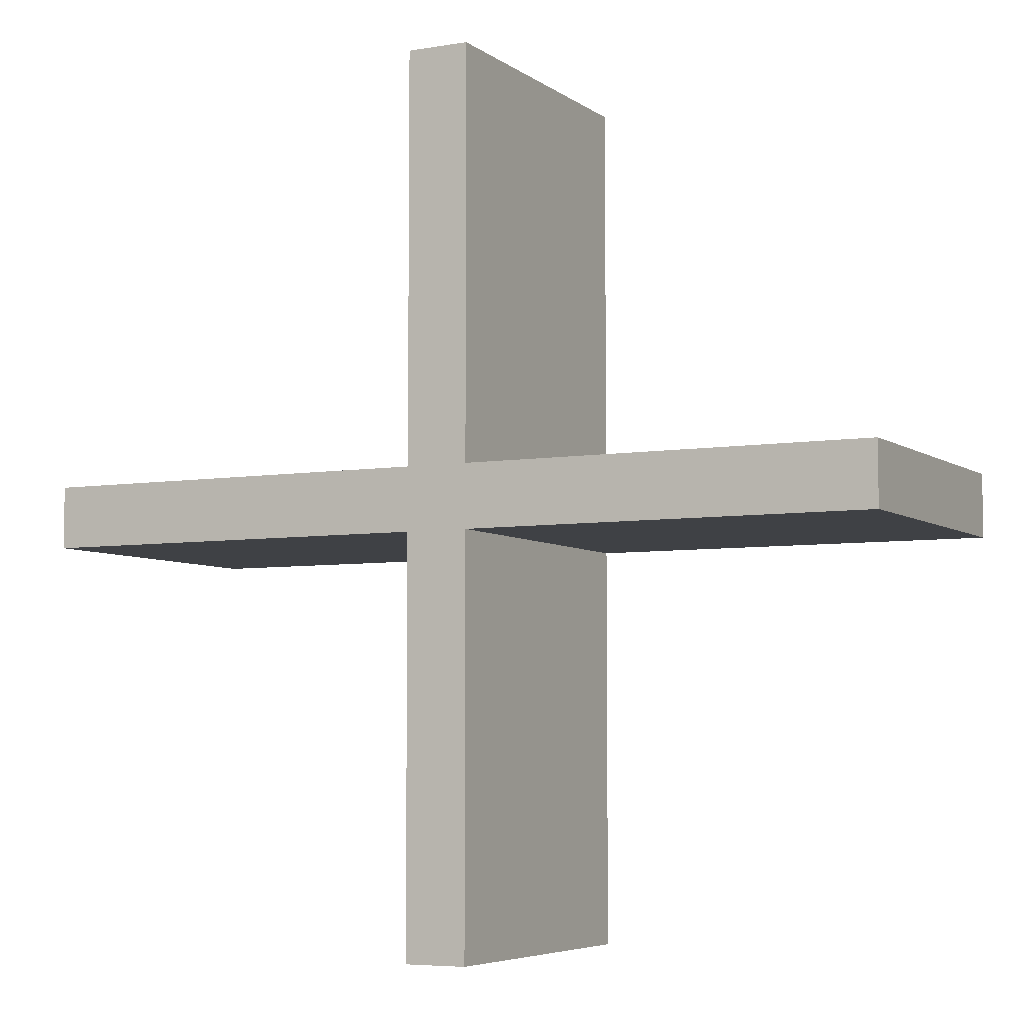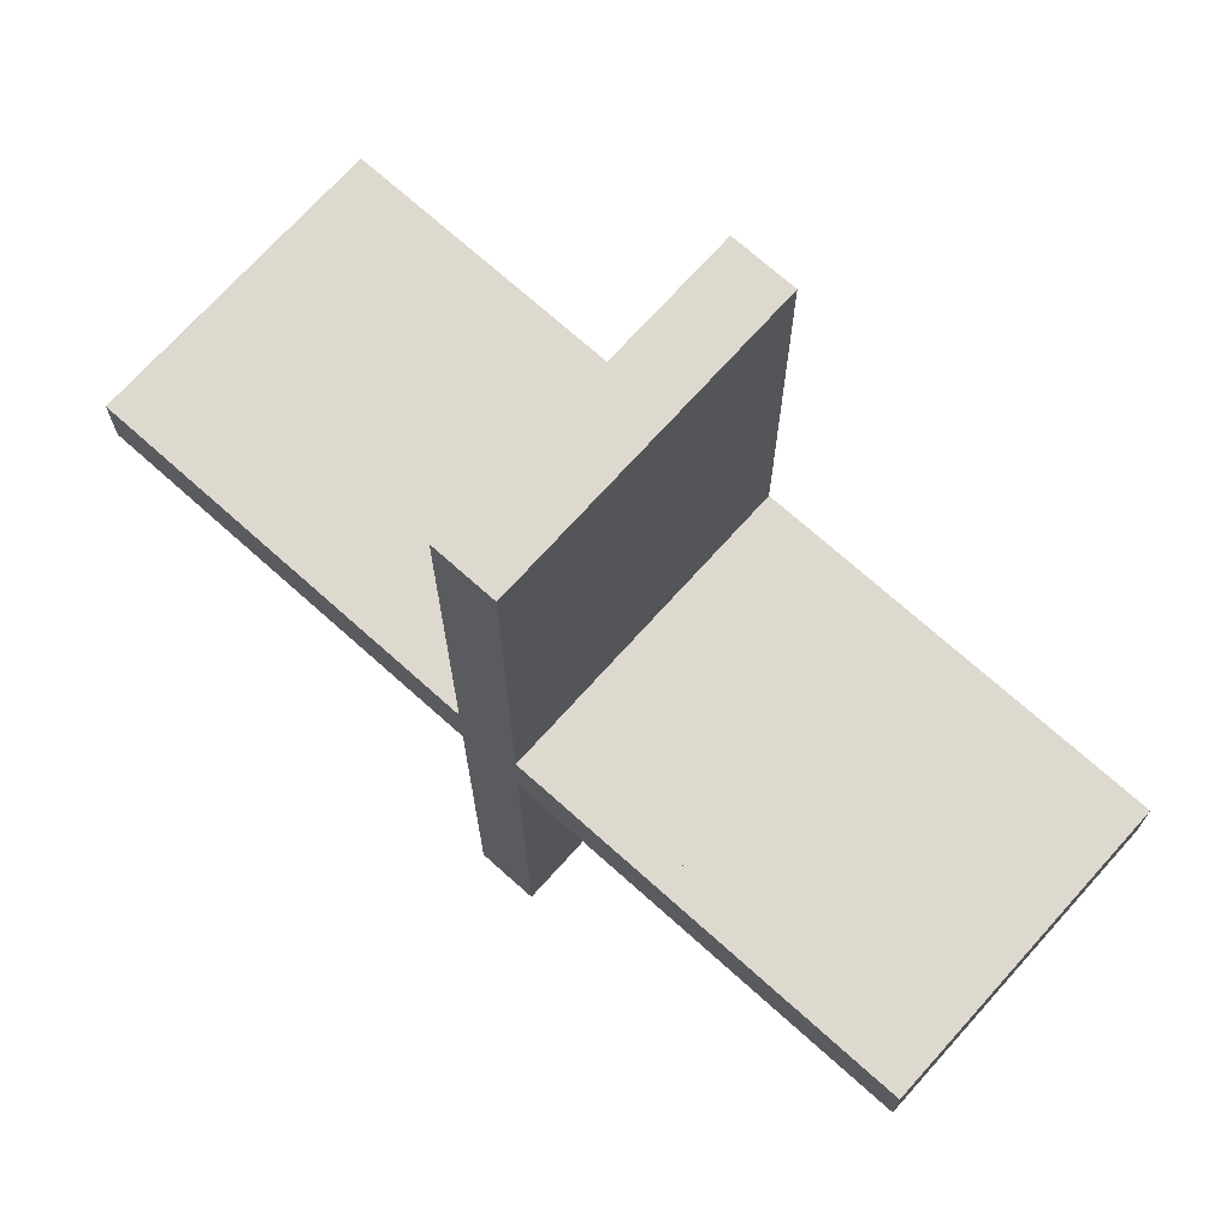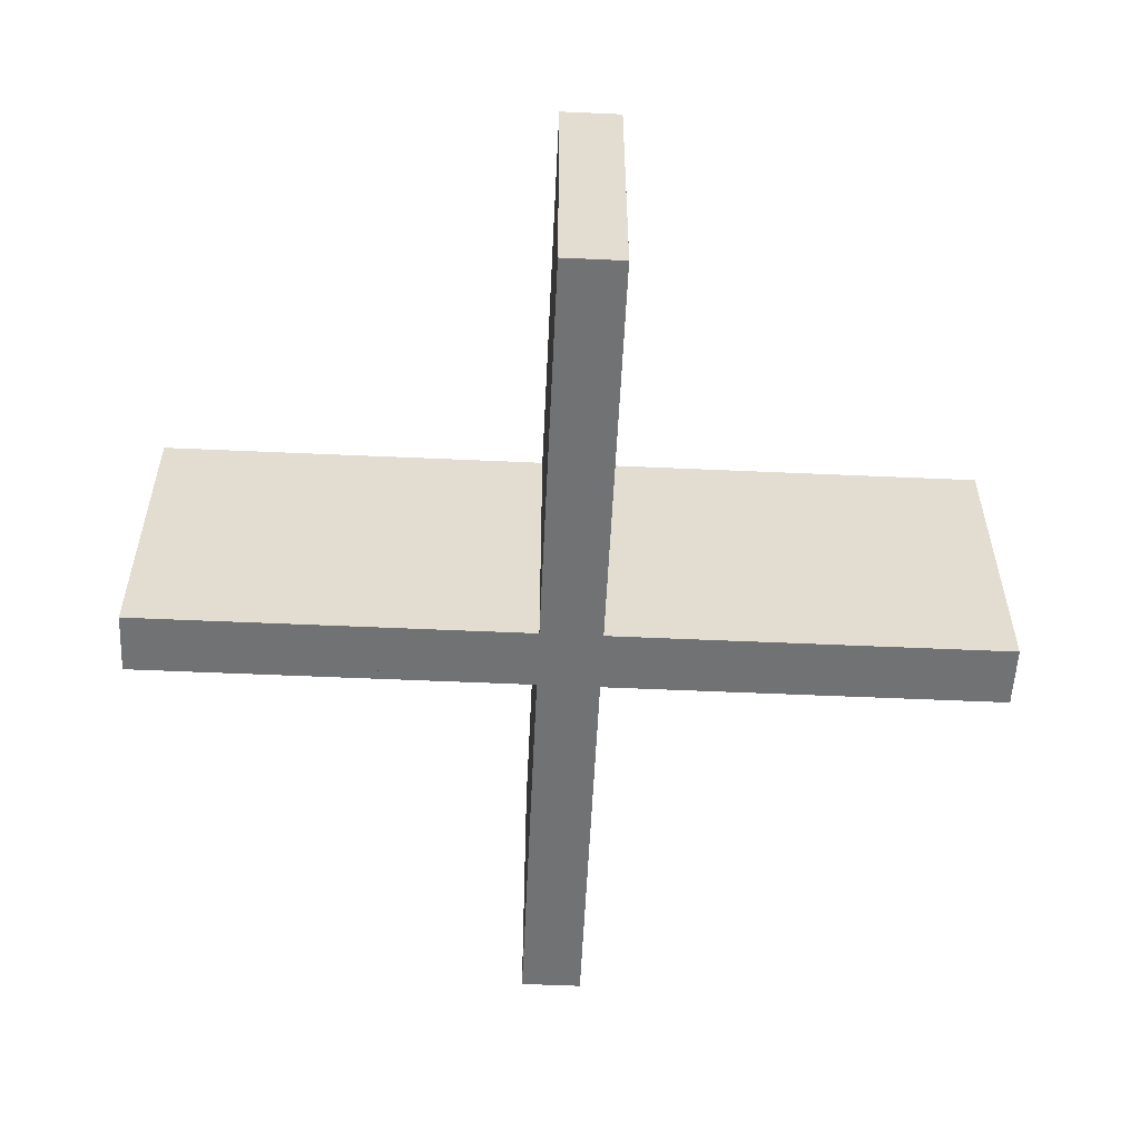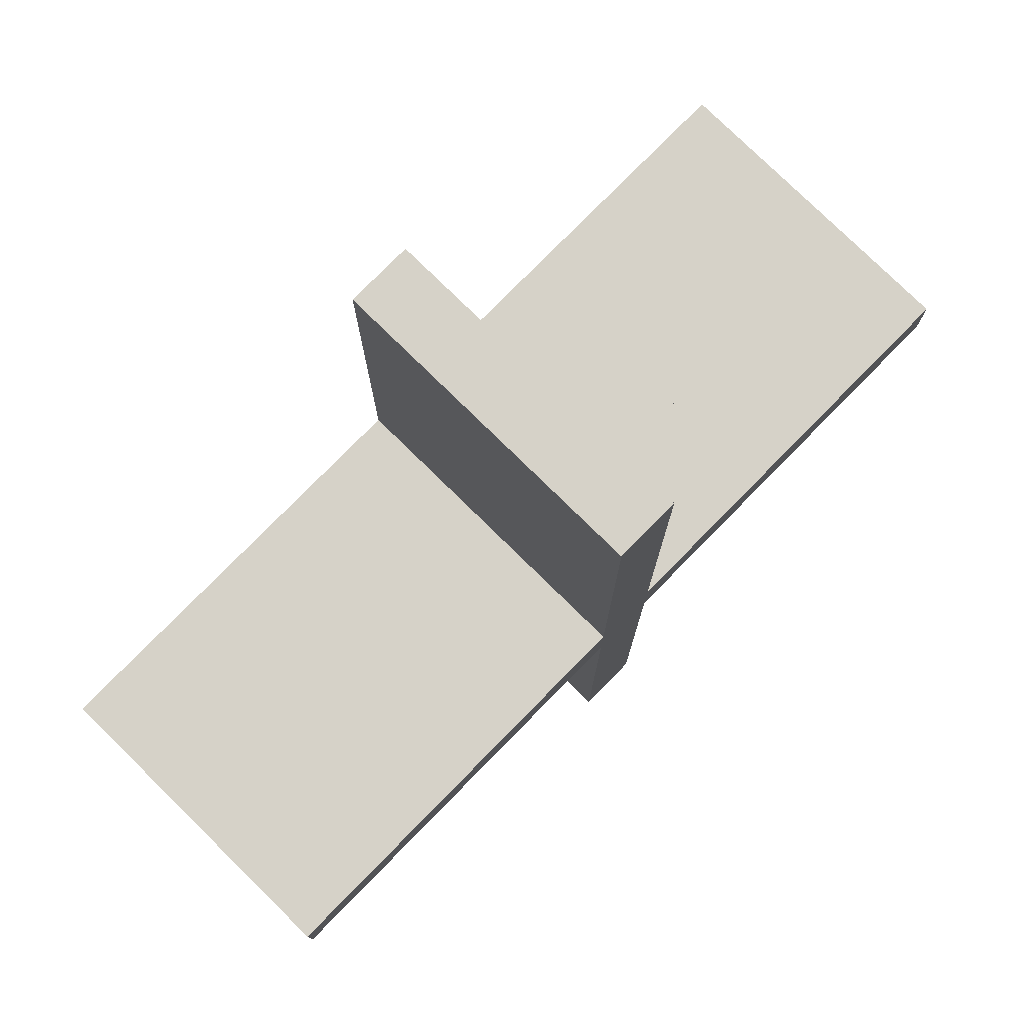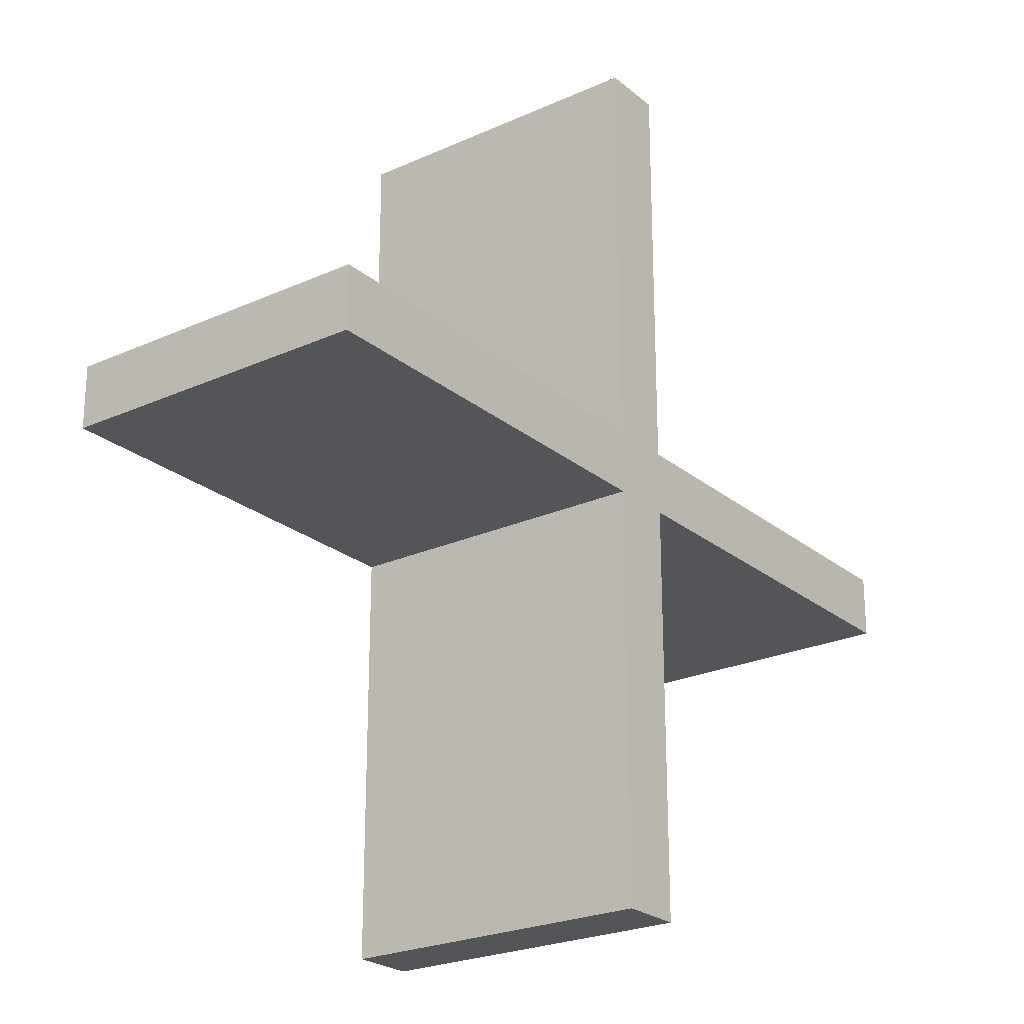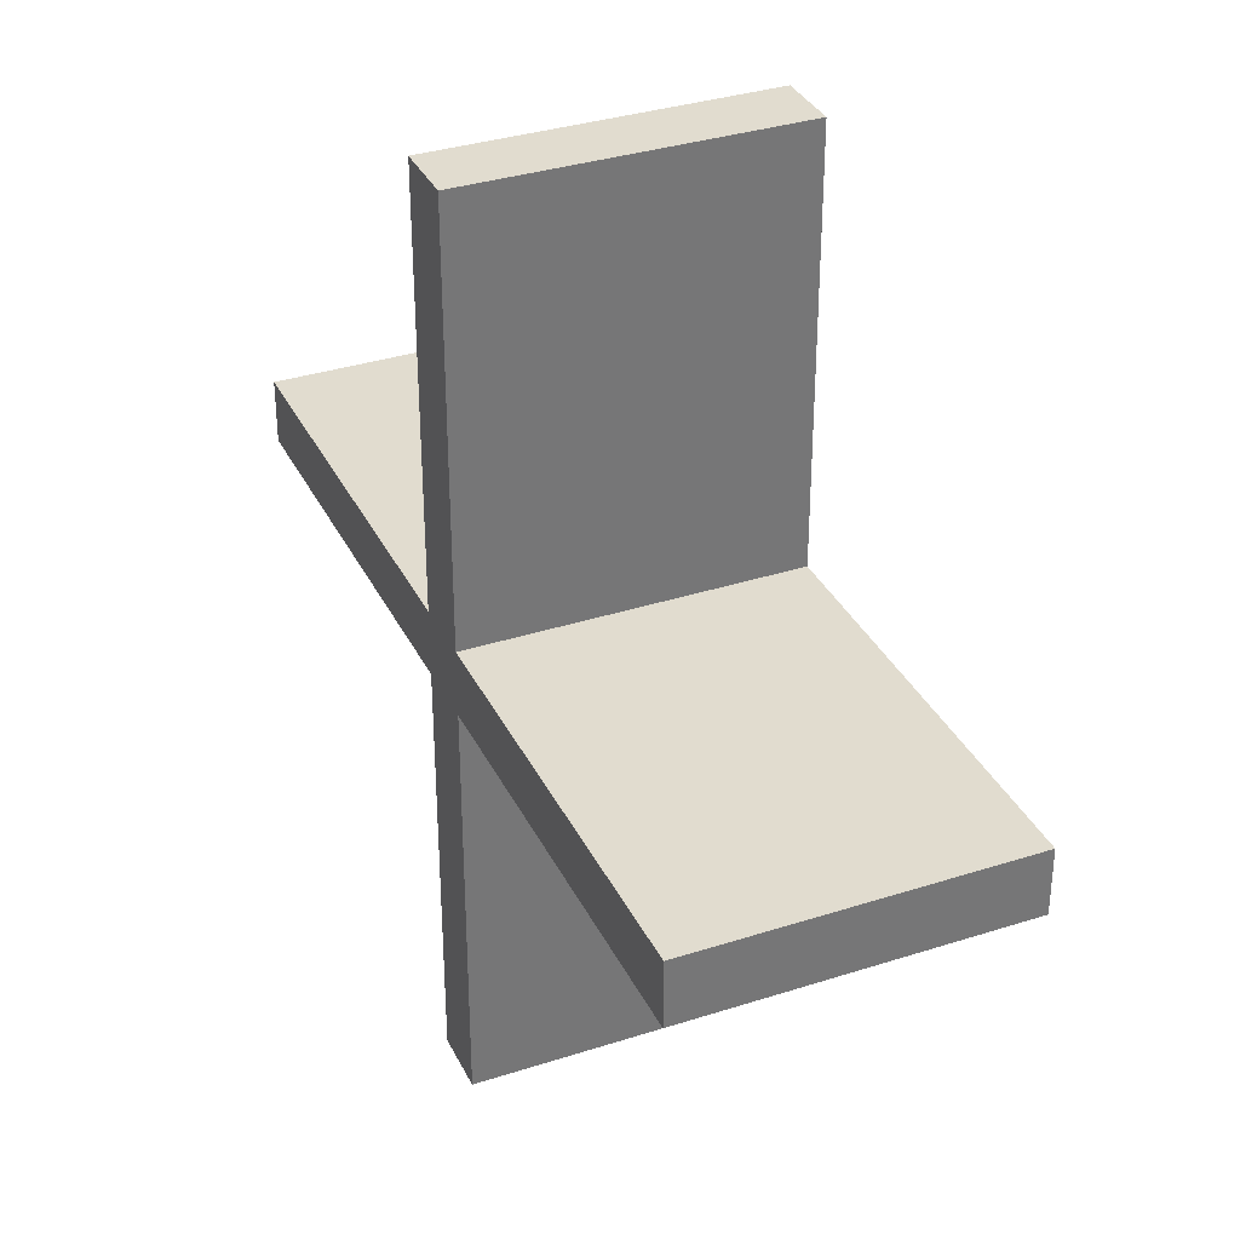
<metadata>
{"format":"obj","ext":"obj","renderer":"f3d","projection":"perspective","resolution":1024,"background":"white","views":[{"elev":-5.7,"azim":27.3,"up":"+Z"},{"elev":71.4,"azim":41.9,"up":"+Z"},{"elev":-55.5,"azim":177.3,"up":"+Y"},{"elev":77.8,"azim":-45.5,"up":"+Z"},{"elev":-24.0,"azim":-53.1,"up":"+Z"},{"elev":34.5,"azim":66.6,"up":"+Z"}]}
</metadata>
<code>
o 00_door_small_locked
v -0.03125 0.3125 0.1875 1 1 1
v -0.03125 0.3125 -0.1875 1 1 1
v 0.03125 0.3125 0.1875 1 1 1
v 0.03125 0.3125 -0.1875 1 1 1
v -0.03125 0 0.1875 1 1 1
v -0.03125 0 -0.1875 1 1 1
v 0.03125 0 -0.1875 1 1 1
v 0.03125 0 0.1875 1 1 1
v -0.03125 0.1562 0.1875 1 1 1
v -0.03125 0.1562 -0.1875 1 1 1
v 0.03125 0.1562 -0.1875 1 1 1
v 0.03125 0.1562 0.1875 1 1 1
v -0.03125 0.3125 0 1 1 1
v 0.03125 0.3125 0 1 1 1
v 0.03125 0 0 1 1 1
v -0.03125 0 0 1 1 1
v 0.03125 0.1562 0 1 1 1
v -0.03125 0.1562 0 1 1 1
f 18 13 2 10
f 17 14 3 12
f 11 4 14 17
f 9 1 13 18
f 15 17 12 8
f 16 18 10 6
f 5 9 18 16
f 7 11 17 15
f 10 2 4 11
f 12 3 1 9
f 14 13 1 3
f 15 16 6 7
f 8 12 9 5
f 6 10 11 7
f 8 5 16 15
f 4 2 13 14
o 02_door_small_unlocked
v -0.03125 0.3125 0.1875 1 1 1
v -0.03125 0.3125 -0.1875 1 1 1
v 0.03125 0.3125 0.1875 1 1 1
v 0.03125 0.3125 -0.1875 1 1 1
v -0.03125 0 0.1875 1 1 1
v -0.03125 0 -0.1875 1 1 1
v 0.03125 0 -0.1875 1 1 1
v 0.03125 0 0.1875 1 1 1
v -0.03125 0.1562 0.1875 1 1 1
v -0.03125 0.1562 -0.1875 1 1 1
v 0.03125 0.1562 -0.1875 1 1 1
v 0.03125 0.1562 0.1875 1 1 1
v -0.03125 0.3125 0 1 1 1
v 0.03125 0.3125 0 1 1 1
v 0.03125 0 0 1 1 1
v -0.03125 0 0 1 1 1
v 0.03125 0.1562 0 1 1 1
v -0.03125 0.1562 0 1 1 1
f 36 31 20 28
f 35 32 21 30
f 29 22 32 35
f 27 19 31 36
f 33 35 30 26
f 34 36 28 24
f 23 27 36 34
f 25 29 35 33
f 28 20 22 29
f 30 21 19 27
f 32 31 19 21
f 33 34 24 25
f 26 30 27 23
f 24 28 29 25
f 26 23 34 33
f 22 20 31 32
o 04_door_big_locked
v -0.03125 0.3125 0.4375 1 1 1
v -0.03125 0.3125 -0.4375 1 1 1
v 0.03125 0.3125 0.4375 1 1 1
v 0.03125 0.3125 -0.4375 1 1 1
v -0.03125 0 0.4375 1 1 1
v -0.03125 0 -0.4375 1 1 1
v 0.03125 0 -0.4375 1 1 1
v 0.03125 0 0.4375 1 1 1
v -0.03125 0.1562 0.4375 1 1 1
v -0.03125 0.1562 -0.4375 1 1 1
v 0.03125 0.1562 -0.4375 1 1 1
v 0.03125 0.1562 0.4375 1 1 1
v -0.03125 0.3125 0 1 1 1
v 0.03125 0.3125 0 1 1 1
v 0.03125 0 0 1 1 1
v -0.03125 0 0 1 1 1
v 0.03125 0.1562 0 1 1 1
v -0.03125 0.1562 0 1 1 1
f 46 38 40 47
f 48 39 37 45
f 50 49 37 39
f 51 52 42 43
f 44 48 45 41
f 42 46 47 43
f 44 41 52 51
f 40 38 49 50
f 54 49 38 46
f 53 50 39 48
f 47 40 50 53
f 45 37 49 54
f 51 53 48 44
f 52 54 46 42
f 41 45 54 52
f 43 47 53 51
o 06_door_big_unlocked
v -0.03125 0.3125 0.4375 1 1 1
v -0.03125 0.3125 -0.4375 1 1 1
v 0.03125 0.3125 0.4375 1 1 1
v 0.03125 0.3125 -0.4375 1 1 1
v -0.03125 0 0.4375 1 1 1
v -0.03125 0 -0.4375 1 1 1
v 0.03125 0 -0.4375 1 1 1
v 0.03125 0 0.4375 1 1 1
v -0.03125 0.1562 0.4375 1 1 1
v -0.03125 0.1562 -0.4375 1 1 1
v 0.03125 0.1562 -0.4375 1 1 1
v 0.03125 0.1562 0.4375 1 1 1
v -0.03125 0.3125 0 1 1 1
v 0.03125 0.3125 0 1 1 1
v 0.03125 0 0 1 1 1
v -0.03125 0 0 1 1 1
v 0.03125 0.1562 0 1 1 1
v -0.03125 0.1562 0 1 1 1
f 64 56 58 65
f 66 57 55 63
f 68 67 55 57
f 69 70 60 61
f 62 66 63 59
f 60 64 65 61
f 62 59 70 69
f 58 56 67 68
f 72 67 56 64
f 71 68 57 66
f 65 58 68 71
f 63 55 67 72
f 69 71 66 62
f 70 72 64 60
f 59 63 72 70
f 61 65 71 69
o 01_door_small_locked_rotated
v 0.1875 0.3125 0.03125 1 1 1
v -0.1875 0.3125 0.03125 1 1 1
v 0.1875 0.3125 -0.03125 1 1 1
v -0.1875 0.3125 -0.03125 1 1 1
v 0.1875 0 0.03125 1 1 1
v -0.1875 0 0.03125 1 1 1
v -0.1875 0 -0.03125 1 1 1
v 0.1875 0 -0.03125 1 1 1
v 0.1875 0.1562 0.03125 1 1 1
v -0.1875 0.1562 0.03125 1 1 1
v -0.1875 0.1562 -0.03125 1 1 1
v 0.1875 0.1562 -0.03125 1 1 1
v 0 0.3125 0.03125 1 1 1
v -0 0.3125 -0.03125 1 1 1
v -0 0 -0.03125 1 1 1
v 0 0 0.03125 1 1 1
v -0 0.1562 -0.03125 1 1 1
v 0 0.1562 0.03125 1 1 1
f 90 85 74 82
f 89 86 75 84
f 83 76 86 89
f 81 73 85 90
f 87 89 84 80
f 88 90 82 78
f 77 81 90 88
f 79 83 89 87
f 82 74 76 83
f 84 75 73 81
f 86 85 73 75
f 87 88 78 79
f 80 84 81 77
f 78 82 83 79
f 80 77 88 87
f 76 74 85 86
o 03_door_small_unlocked_rotated
v 0.1875 0.3125 0.03125 1 1 1
v -0.1875 0.3125 0.03125 1 1 1
v 0.1875 0.3125 -0.03125 1 1 1
v -0.1875 0.3125 -0.03125 1 1 1
v 0.1875 0 0.03125 1 1 1
v -0.1875 0 0.03125 1 1 1
v -0.1875 0 -0.03125 1 1 1
v 0.1875 0 -0.03125 1 1 1
v 0.1875 0.1562 0.03125 1 1 1
v -0.1875 0.1562 0.03125 1 1 1
v -0.1875 0.1562 -0.03125 1 1 1
v 0.1875 0.1562 -0.03125 1 1 1
v 0 0.3125 0.03125 1 1 1
v -0 0.3125 -0.03125 1 1 1
v -0 0 -0.03125 1 1 1
v 0 0 0.03125 1 1 1
v -0 0.1562 -0.03125 1 1 1
v 0 0.1562 0.03125 1 1 1
f 108 103 92 100
f 107 104 93 102
f 101 94 104 107
f 99 91 103 108
f 105 107 102 98
f 106 108 100 96
f 95 99 108 106
f 97 101 107 105
f 100 92 94 101
f 102 93 91 99
f 104 103 91 93
f 105 106 96 97
f 98 102 99 95
f 96 100 101 97
f 98 95 106 105
f 94 92 103 104
o 05_door_big_locked_rotated
v 0.4375 0.3125 0.03125 1 1 1
v -0.4375 0.3125 0.03125 1 1 1
v 0.4375 0.3125 -0.03125 1 1 1
v -0.4375 0.3125 -0.03125 1 1 1
v 0.4375 0 0.03125 1 1 1
v -0.4375 0 0.03125 1 1 1
v -0.4375 0 -0.03125 1 1 1
v 0.4375 0 -0.03125 1 1 1
v 0.4375 0.1562 0.03125 1 1 1
v -0.4375 0.1562 0.03125 1 1 1
v -0.4375 0.1562 -0.03125 1 1 1
v 0.4375 0.1562 -0.03125 1 1 1
v 0 0.3125 0.03125 1 1 1
v -0 0.3125 -0.03125 1 1 1
v -0 0 -0.03125 1 1 1
v 0 0 0.03125 1 1 1
v -0 0.1562 -0.03125 1 1 1
v 0 0.1562 0.03125 1 1 1
f 118 110 112 119
f 120 111 109 117
f 122 121 109 111
f 123 124 114 115
f 116 120 117 113
f 114 118 119 115
f 116 113 124 123
f 112 110 121 122
f 126 121 110 118
f 125 122 111 120
f 119 112 122 125
f 117 109 121 126
f 123 125 120 116
f 124 126 118 114
f 113 117 126 124
f 115 119 125 123
o 07_door_big_unlocked_rotated
v 0.4375 0.3125 0.03125 1 1 1
v -0.4375 0.3125 0.03125 1 1 1
v 0.4375 0.3125 -0.03125 1 1 1
v -0.4375 0.3125 -0.03125 1 1 1
v 0.4375 0 0.03125 1 1 1
v -0.4375 0 0.03125 1 1 1
v -0.4375 0 -0.03125 1 1 1
v 0.4375 0 -0.03125 1 1 1
v 0.4375 0.1562 0.03125 1 1 1
v -0.4375 0.1562 0.03125 1 1 1
v -0.4375 0.1562 -0.03125 1 1 1
v 0.4375 0.1562 -0.03125 1 1 1
v 0 0.3125 0.03125 1 1 1
v -0 0.3125 -0.03125 1 1 1
v -0 0 -0.03125 1 1 1
v 0 0 0.03125 1 1 1
v -0 0.1562 -0.03125 1 1 1
v 0 0.1562 0.03125 1 1 1
f 136 128 130 137
f 138 129 127 135
f 140 139 127 129
f 141 142 132 133
f 134 138 135 131
f 132 136 137 133
f 134 131 142 141
f 130 128 139 140
f 144 139 128 136
f 143 140 129 138
f 137 130 140 143
f 135 127 139 144
f 141 143 138 134
f 142 144 136 132
f 131 135 144 142
f 133 137 143 141

</code>
